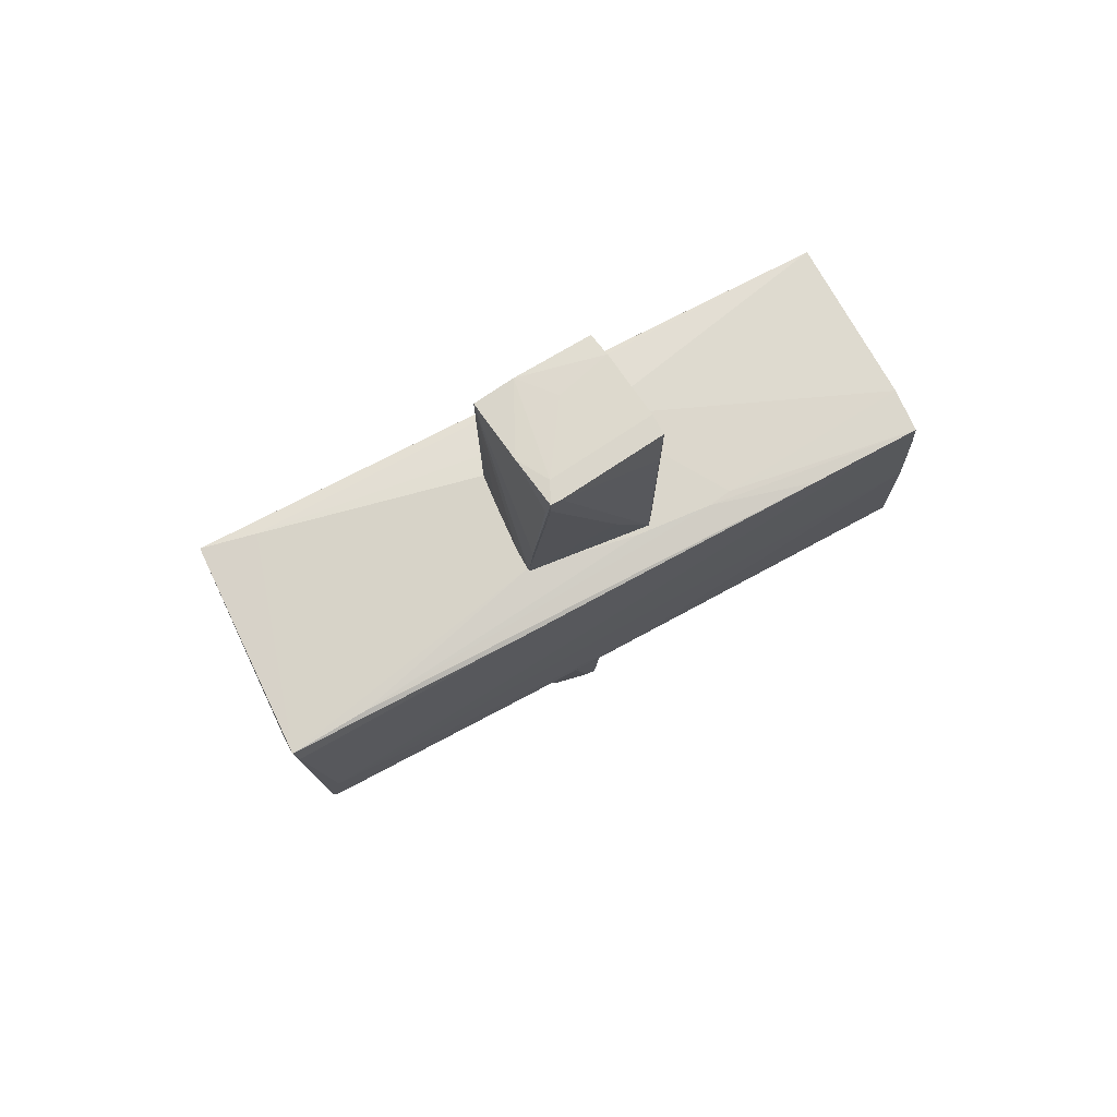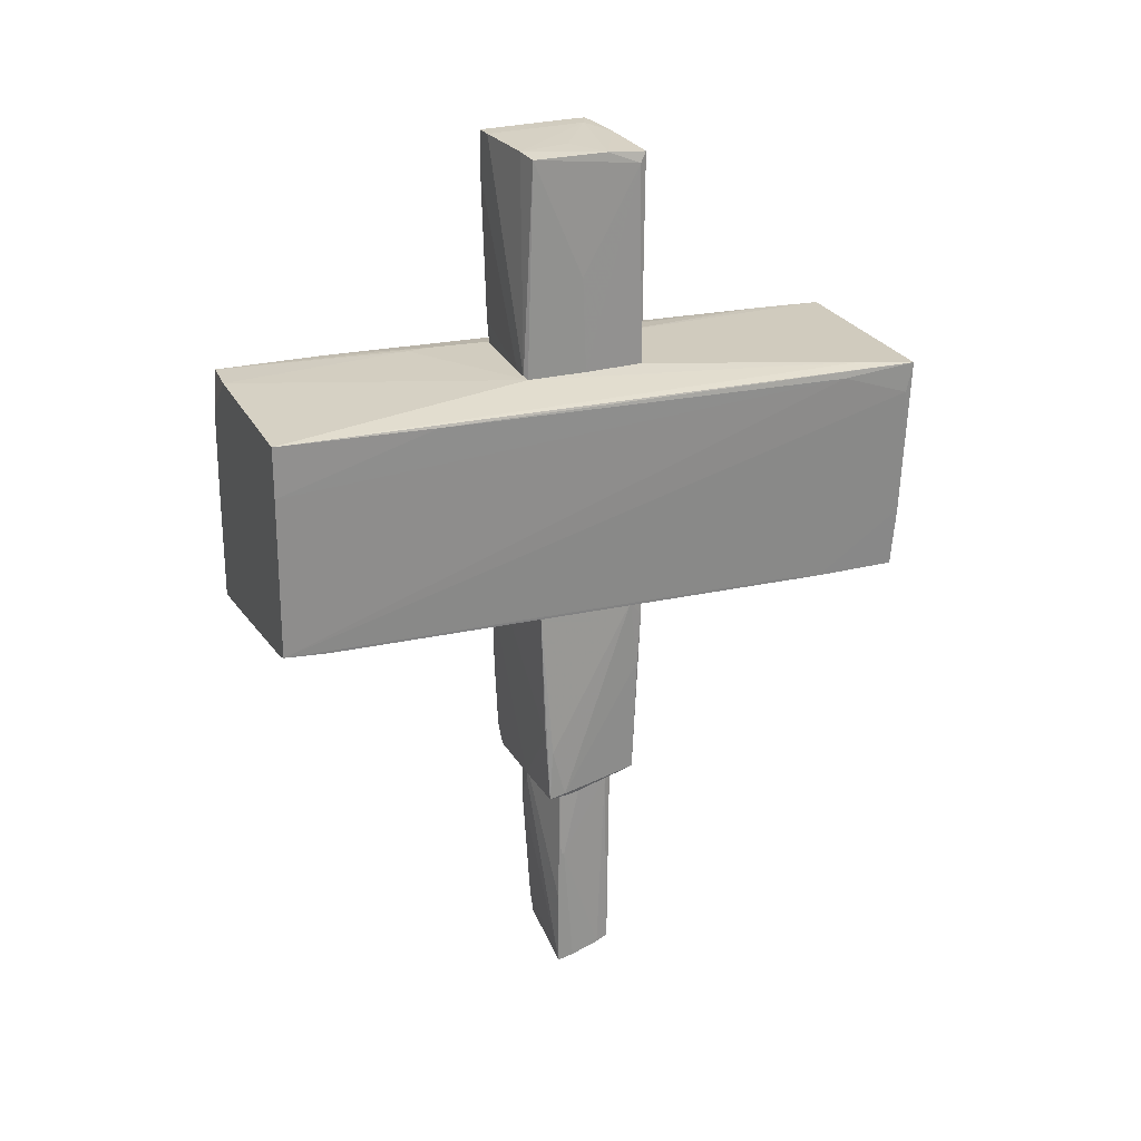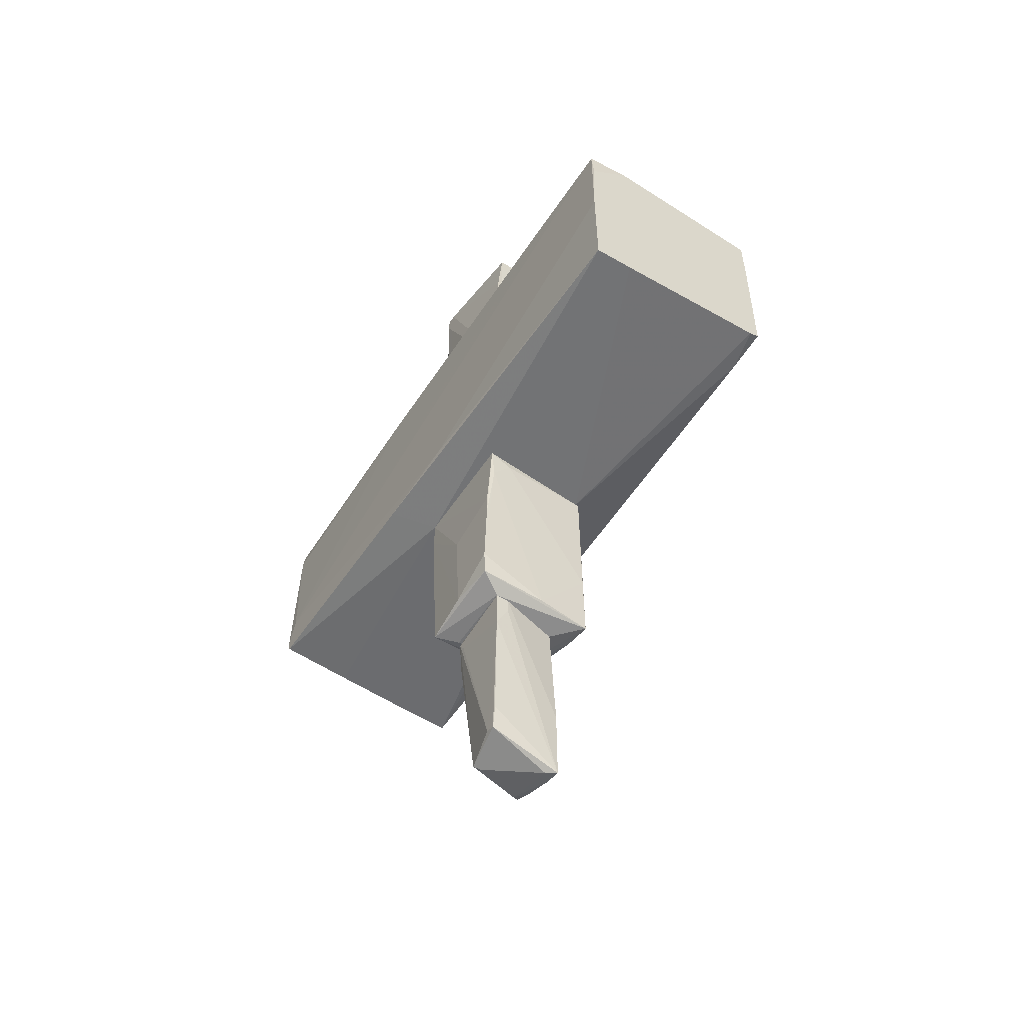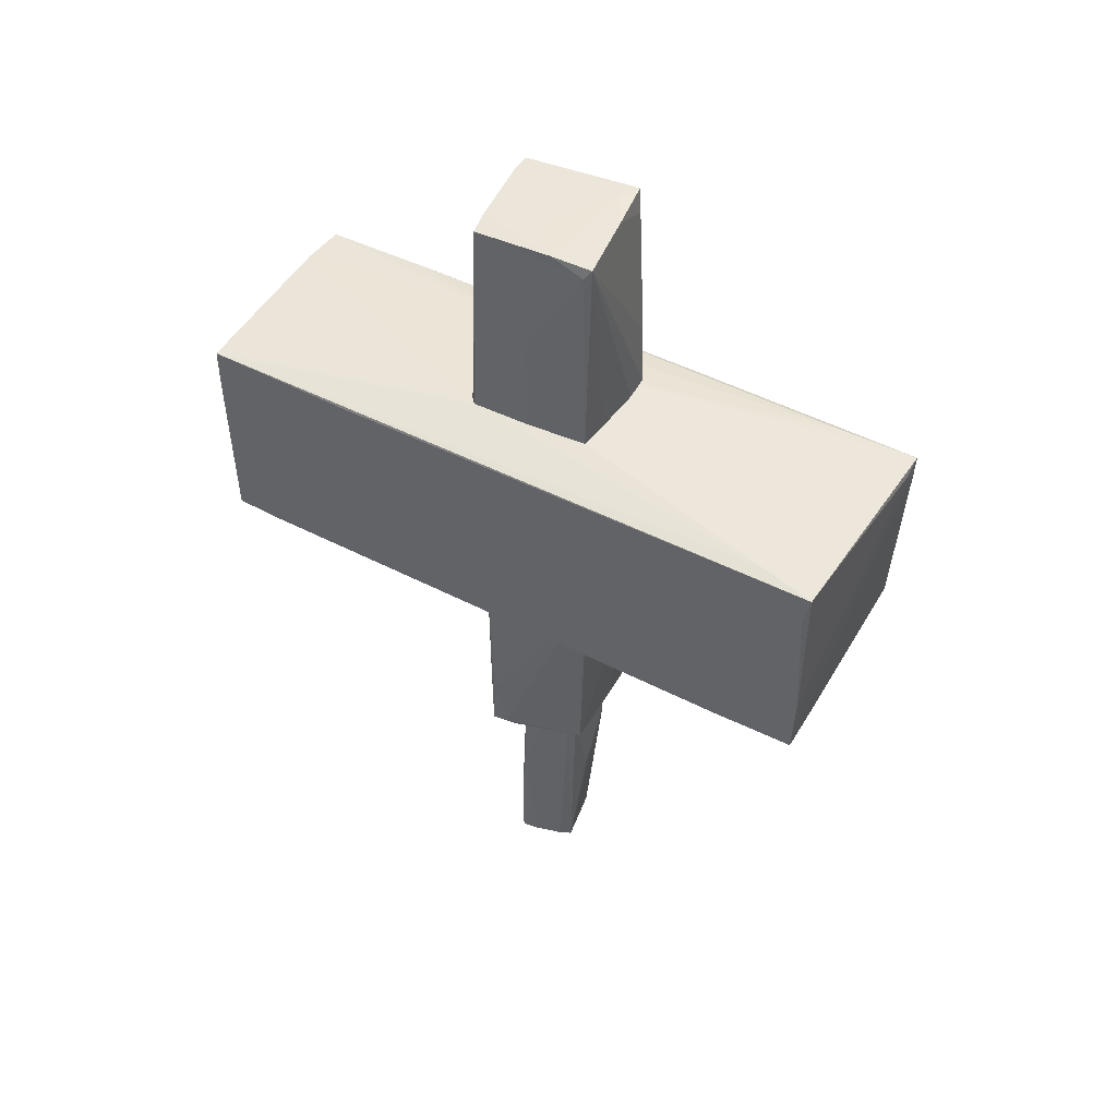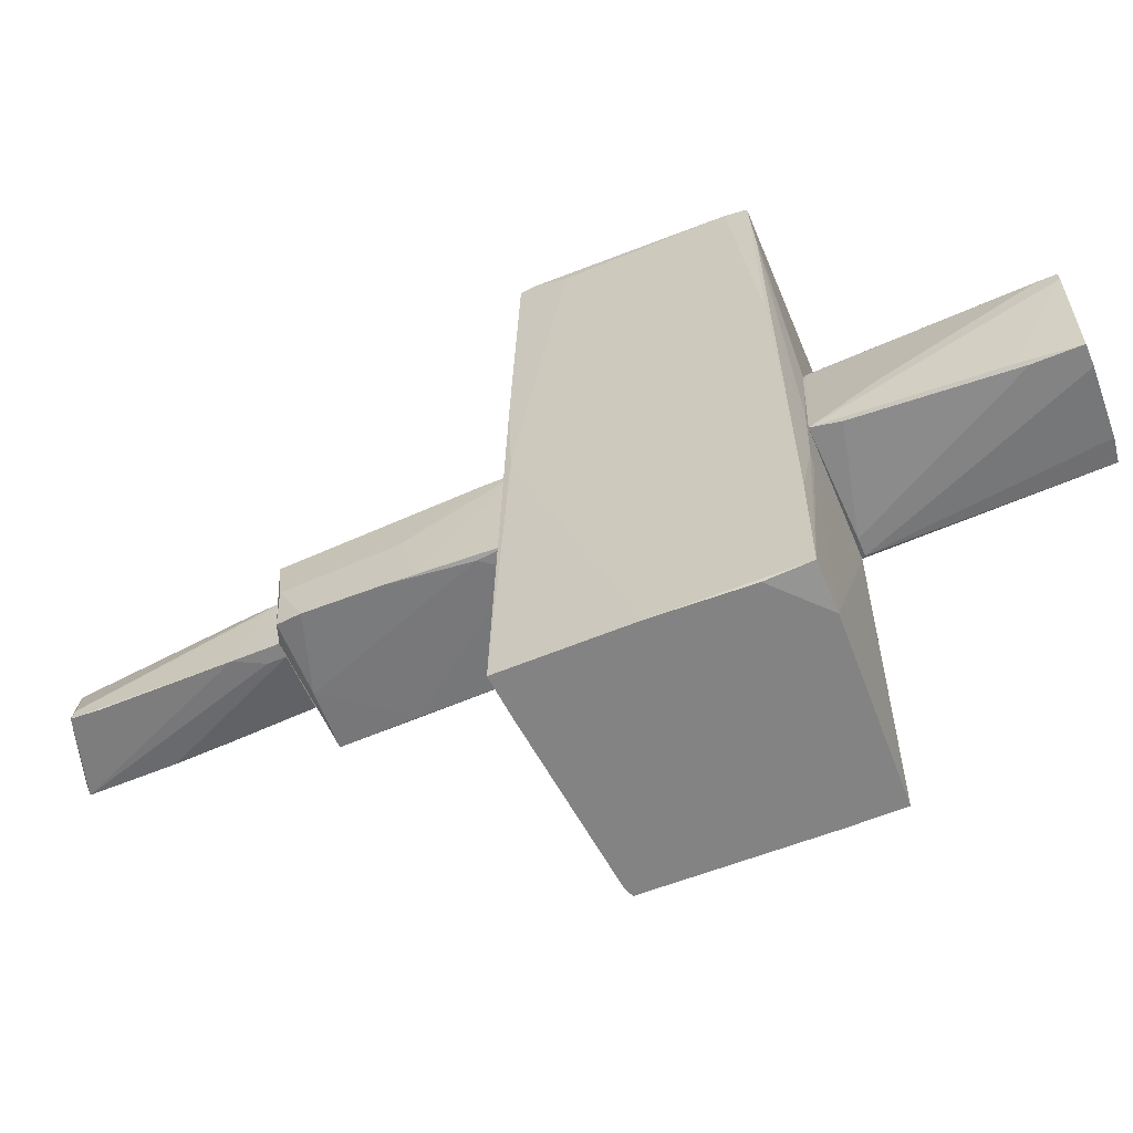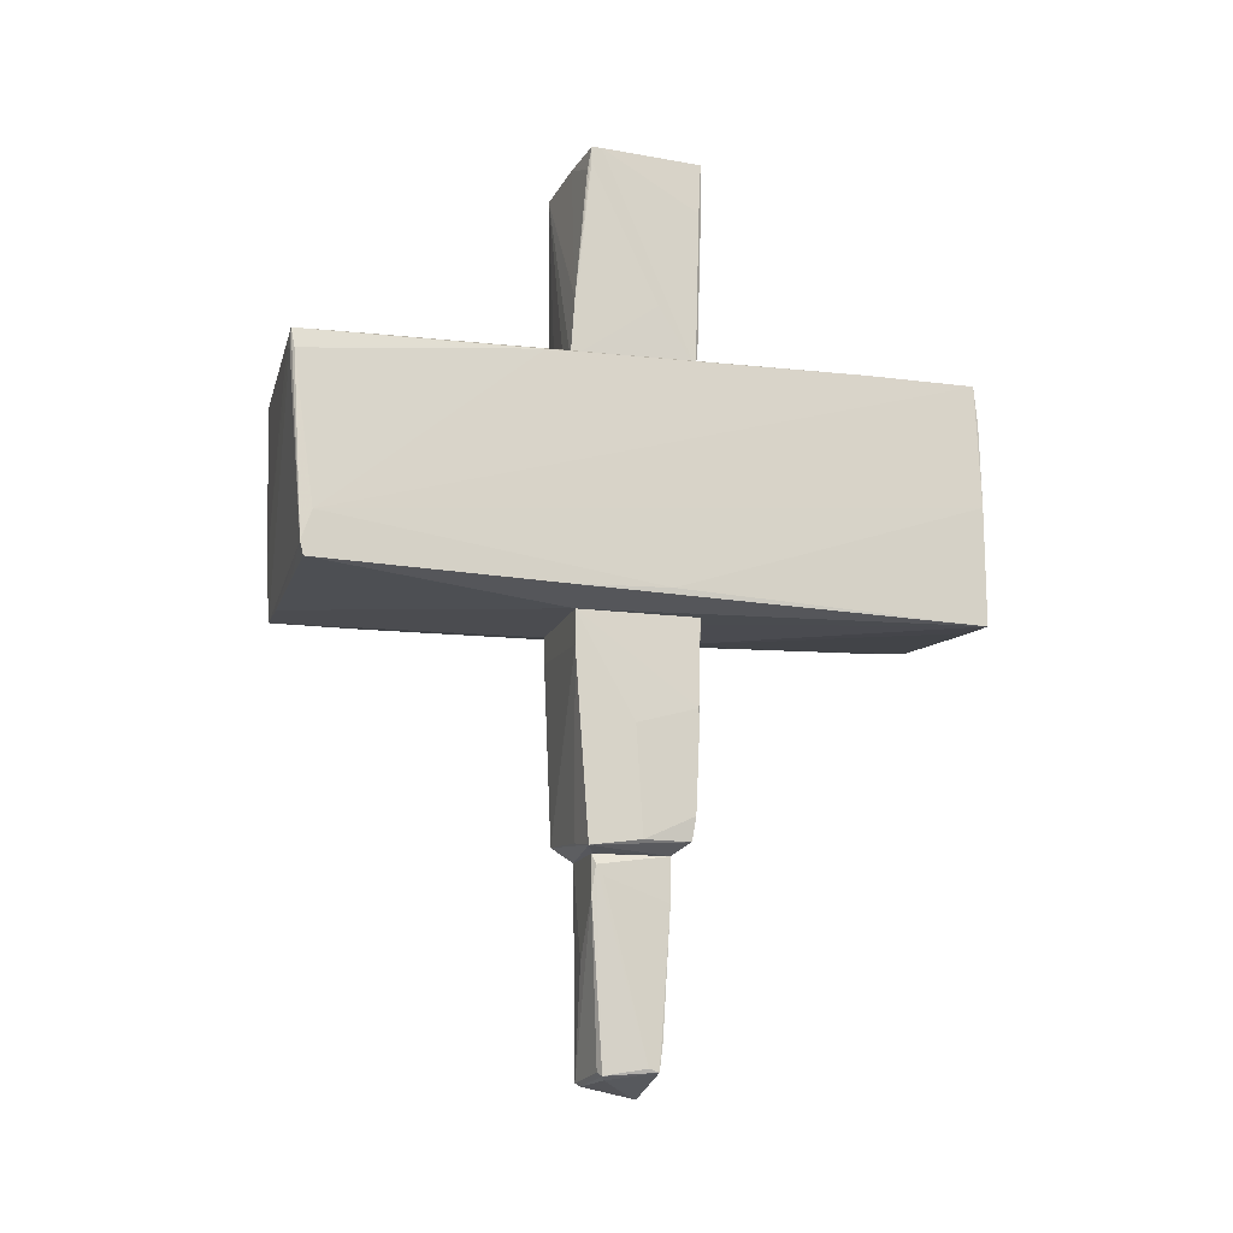
<metadata>
{"format":"obj","ext":"obj","renderer":"f3d","projection":"perspective","resolution":1024,"background":"white","views":[{"elev":73.9,"azim":-118.3,"up":"+Z"},{"elev":24.1,"azim":67.0,"up":"+Z"},{"elev":-55.7,"azim":-33.2,"up":"+Z"},{"elev":46.8,"azim":119.4,"up":"+Z"},{"elev":-61.2,"azim":-67.3,"up":"+Y"},{"elev":-14.6,"azim":-106.1,"up":"+Z"}]}
</metadata>
<code>
o convex_0
v -0.3636 0.245 -3.116
v 0.3416 -0.1842 -3.668
v 0.3416 -0.2149 -3.668
v -0.3329 -0.2455 -4.71
v 0.2802 0.3063 -4.771
v -0.3636 -0.3375 -2.932
v 0.2495 0.337 -2.932
v 0.3416 -0.2455 -4.894
v -0.241 0.2143 -4.74
v 0.3109 -0.2149 -2.963
v -0.3329 0.337 -2.932
v -0.3329 0.337 -3.269
v -0.241 -0.3375 -3.085
v 0.2802 0.2757 -2.932
v -0.3636 -0.3375 -3.331
v 0.3109 0.1836 -4.802
v 0.3416 -0.2455 -4.158
v 0.2495 -0.1842 -4.894
v -0.3329 -0.1535 -4.679
v -0.3329 -0.2762 -4.465
v 0.004298 0.337 -3.79
v -0.1796 0.245 -4.71
v 0.3109 -0.000272 -2.932
v 0.2189 0.2757 -4.802
v -0.241 -0.3375 -2.932
v -0.1796 0.1836 -4.771
v 0.3416 -0.09225 -4.863
v -0.3636 0.3063 -3.024
f 19 1 28
f 2 3 8
f 6 7 11
f 11 7 12
f 5 7 14
f 7 6 14
f 6 1 15
f 13 6 15
f 8 13 15
f 14 2 16
f 5 14 16
f 8 3 17
f 3 10 17
f 13 8 17
f 8 4 18
f 9 4 19
f 15 1 19
f 4 15 19
f 4 8 20
f 15 4 20
f 8 15 20
f 7 5 21
f 5 12 21
f 12 7 21
f 12 5 22
f 9 12 22
f 3 2 23
f 10 3 23
f 2 14 23
f 14 6 23
f 5 16 24
f 22 5 24
f 9 22 24
f 6 13 25
f 17 10 25
f 13 17 25
f 10 23 25
f 23 6 25
f 4 9 26
f 18 4 26
f 24 18 26
f 9 24 26
f 2 8 27
f 16 2 27
f 8 18 27
f 24 16 27
f 18 24 27
f 1 6 28
f 6 11 28
f 12 9 28
f 11 12 28
f 9 19 28
o convex_1
v -0.6089 -0.03074 -2.839
v 0.5869 -0.3987 -2.379
v 0.4948 0.4289 -1
v -0.5781 -0.5522 -0.9081
v -0.5781 0.5516 -0.9081
v 0.4335 0.4903 -2.778
v 0.5254 -0.4908 -0.9083
v -0.5781 -0.4601 -2.839
v -0.5781 0.4289 -2.901
v 0.5869 -0.4294 -2.87
v 0.4642 0.5516 -0.9083
v 0.2801 0.2757 -2.932
v -0.3635 -0.3375 -2.932
v -0.6089 -0.5214 -1.95
v -0.5781 0.5516 -1.215
v -0.3635 -0.5522 -1
v 0.5869 -0.2761 -2.84
v 0.06552 -0.4601 -2.839
v -0.6089 0.0303 -1.859
v 0.5561 -0.4601 -2.196
v 0.3109 -0.1841 -2.932
v -0.6089 -0.4907 -2.625
v 0.4642 0.5516 -1.154
v -0.2409 0.4596 -2.839
v -0.3635 0.3369 -2.932
v -0.6089 -0.5214 -1.705
v 0.4642 0.5208 -1.644
v 0.2495 0.3369 -2.932
v 0.5561 -0.1842 -2.87
v -0.5475 -0.5522 -1.246
f 50 46 58
f 30 31 35
f 33 32 35
f 36 29 37
f 30 35 38
f 35 31 39
f 33 35 39
f 36 37 41
f 38 36 41
f 37 29 43
f 33 39 43
f 35 32 44
f 31 30 45
f 30 38 45
f 36 38 46
f 29 42 47
f 43 29 47
f 33 43 47
f 38 35 48
f 35 44 48
f 46 38 48
f 40 38 49
f 38 41 49
f 41 40 49
f 29 36 50
f 42 29 50
f 36 46 50
f 39 31 51
f 34 43 51
f 43 39 51
f 34 37 52
f 37 43 52
f 43 34 52
f 40 41 53
f 41 37 53
f 32 33 54
f 42 32 54
f 33 47 54
f 47 42 54
f 31 45 55
f 45 34 55
f 51 31 55
f 34 51 55
f 37 34 56
f 34 40 56
f 53 37 56
f 40 53 56
f 40 34 57
f 38 40 57
f 34 45 57
f 45 38 57
f 32 42 58
f 44 32 58
f 48 44 58
f 46 48 58
f 42 50 58
o convex_2
v -0.3328 -0.5517 -0.9081
v -0.2408 0.5819 1.33
v -0.4555 0.5819 1.33
v -0.5475 -3.036 1.3
v 0.9854 -3.036 1.238
v 0.9854 2.912 -0.816
v 0.9546 -3.036 -0.6934
v -1.008 2.912 -0.7545
v 1.077 2.973 1.208
v -0.9767 -3.036 -0.9078
v -0.9155 3.066 1.207
v -0.9461 -3.005 1.3
v 0.4948 -0.4902 -0.9081
v 0.4948 -0.5822 1.33
v -0.5781 0.5514 -0.9081
v -1.008 2.85 -0.3559
v 1.077 2.269 1.146
v -1.008 -0.1838 -0.7852
v -0.9461 0.9193 1.238
v -0.9767 -3.036 0.1653
v -0.7008 -1.073 1.33
v 1.016 2.943 -0.2639
v 0.8627 -3.036 -0.724
v 0.4642 0.5514 -0.9081
v 0.4642 0.5203 1.33
v -1.008 2.943 -0.632
v -0.8234 3.066 1.054
v 0.9854 -3.036 0.7781
v 0.9854 2.145 -0.816
v 1.077 2.912 0.9312
v -0.9461 3.035 1.023
v 0.5254 2.912 -0.816
v 0.9548 2.483 1.238
v 0.9548 -2.637 -0.7238
v -0.6087 -3.036 -0.8774
v -0.8849 2.36 1.238
v -0.9461 -1.992 1.3
v -1.008 0.7043 -0.8158
v 1.016 -1.595 1.208
v -0.7008 3.066 1.146
v -0.6702 -1.287 1.33
v -0.3022 2.912 -0.7854
v -0.9461 -3.036 0.9315
v 0.9854 1.808 -0.7854
v -0.8849 3.066 1.023
v -0.6395 -0.3982 1.33
f 94 79 104
f 63 62 65
f 65 62 68
f 68 59 71
f 60 61 72
f 62 63 72
f 59 68 73
f 71 59 73
f 74 66 76
f 68 62 78
f 70 74 78
f 76 68 78
f 74 76 78
f 72 61 79
f 65 68 81
f 64 71 82
f 73 64 82
f 71 73 82
f 60 72 83
f 66 74 84
f 63 65 86
f 65 75 86
f 71 64 87
f 64 80 87
f 75 65 88
f 67 75 88
f 80 67 88
f 87 80 88
f 77 69 89
f 74 77 89
f 69 84 89
f 84 74 89
f 64 73 90
f 84 64 90
f 61 60 91
f 63 67 91
f 69 61 91
f 67 69 91
f 72 63 91
f 60 83 91
f 83 72 91
f 65 81 92
f 81 71 92
f 71 87 92
f 87 65 92
f 68 71 93
f 81 68 93
f 71 81 93
f 61 69 94
f 69 77 94
f 79 94 95
f 74 70 95
f 77 74 95
f 70 79 95
f 94 77 95
f 66 73 96
f 73 68 96
f 76 66 96
f 68 76 96
f 67 63 97
f 75 67 97
f 63 86 97
f 86 75 97
f 69 67 98
f 67 80 98
f 85 69 98
f 80 85 98
f 70 62 99
f 62 72 99
f 79 70 99
f 72 79 99
f 73 66 100
f 66 84 100
f 90 73 100
f 84 90 100
f 62 70 101
f 78 62 101
f 70 78 101
f 65 87 102
f 88 65 102
f 87 88 102
f 80 64 103
f 64 84 103
f 84 69 103
f 69 85 103
f 85 80 103
f 79 61 104
f 61 94 104
o convex_3
v 0.1574 -0.06137 3.292
v 0.2495 -0.6135 1.484
v 0.3109 -0.6134 1.361
v -0.4862 0.5823 1.361
v -0.5169 -0.6135 3.323
v 0.4642 0.5208 1.33
v -0.6089 0.429 3.323
v -0.6089 -0.5214 1.33
v 0.4335 0.5515 3.231
v 0.4949 -0.5214 3.262
v 0.4949 -0.5827 1.33
v 0.4642 0.4902 3.139
v 0.4949 -0.03082 1.33
v -0.2715 0.5823 1.33
v -0.3329 -0.6135 3.323
v 0.4642 -0.6134 1.361
v -0.5781 -0.552 1.576
v -0.5169 0.5516 1.913
v -0.5169 -0.6135 2.924
v -0.6089 -0.184 1.882
v -0.149 0.4902 3.292
v 0.2802 -0.552 3.292
v -0.6089 0.337 3.323
v 0.4642 0.1835 3.262
v -0.5476 -0.5827 2.833
v -0.6089 0.429 3.17
v 0.4949 -0.06149 2.189
v -0.4249 0.337 3.323
v 0.1574 0.5516 1.33
v -0.4862 0.5516 1.33
v -0.5781 0.4596 3.108
f 125 122 135
f 107 112 115
f 112 110 115
f 110 113 116
f 115 110 117
f 114 115 117
f 110 116 117
f 110 112 118
f 108 113 118
f 109 106 119
f 111 109 119
f 106 107 120
f 107 115 120
f 115 114 120
f 119 106 120
f 112 107 121
f 113 108 122
f 107 106 123
f 106 109 123
f 109 112 123
f 121 107 123
f 112 121 123
f 112 111 124
f 108 112 124
f 113 122 125
f 120 114 126
f 119 120 126
f 109 111 127
f 111 112 127
f 116 113 128
f 114 116 128
f 113 125 128
f 105 126 128
f 126 114 128
f 112 109 129
f 109 127 129
f 127 112 129
f 122 108 130
f 111 122 130
f 108 124 130
f 124 111 130
f 116 114 131
f 114 117 131
f 117 116 131
f 111 119 132
f 125 111 132
f 126 105 132
f 119 126 132
f 105 128 132
f 128 125 132
f 113 110 133
f 110 118 133
f 118 113 133
f 112 108 134
f 118 112 134
f 108 118 134
f 122 111 135
f 111 125 135

</code>
